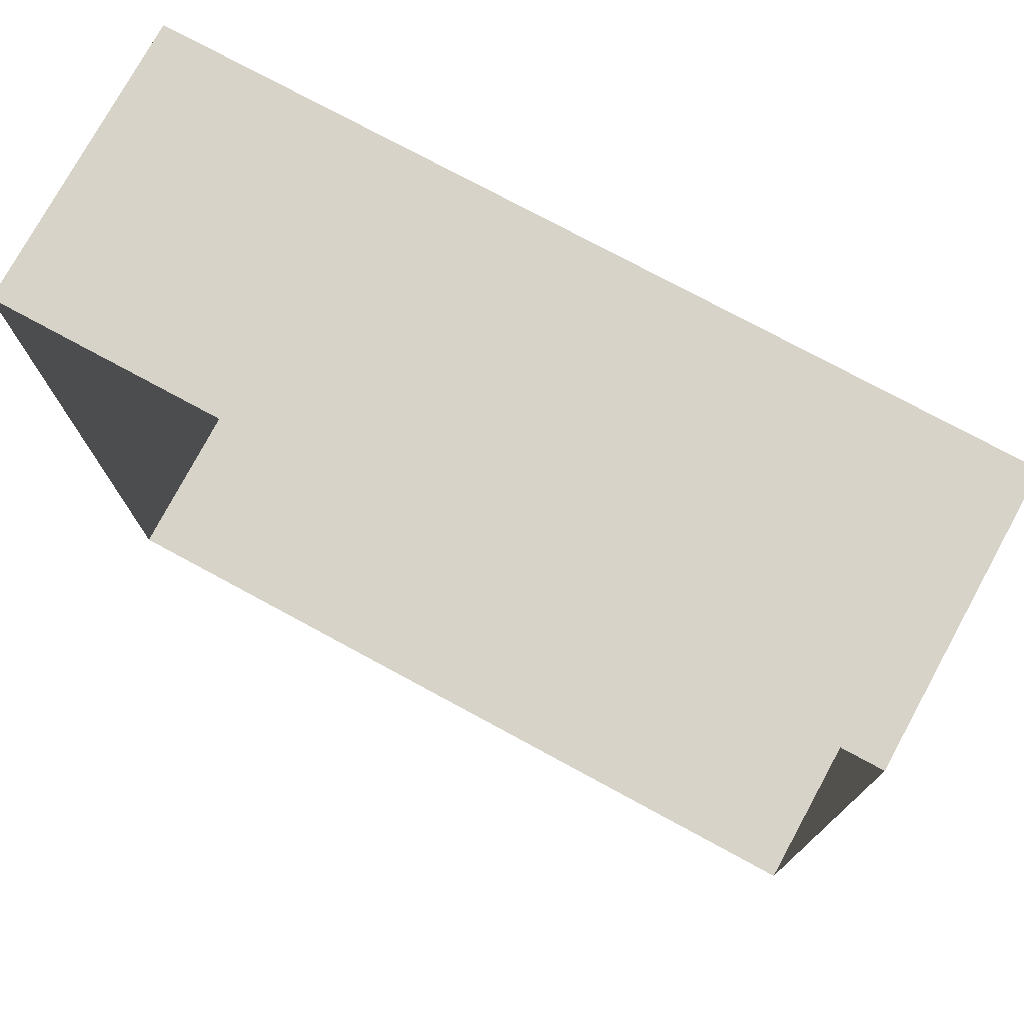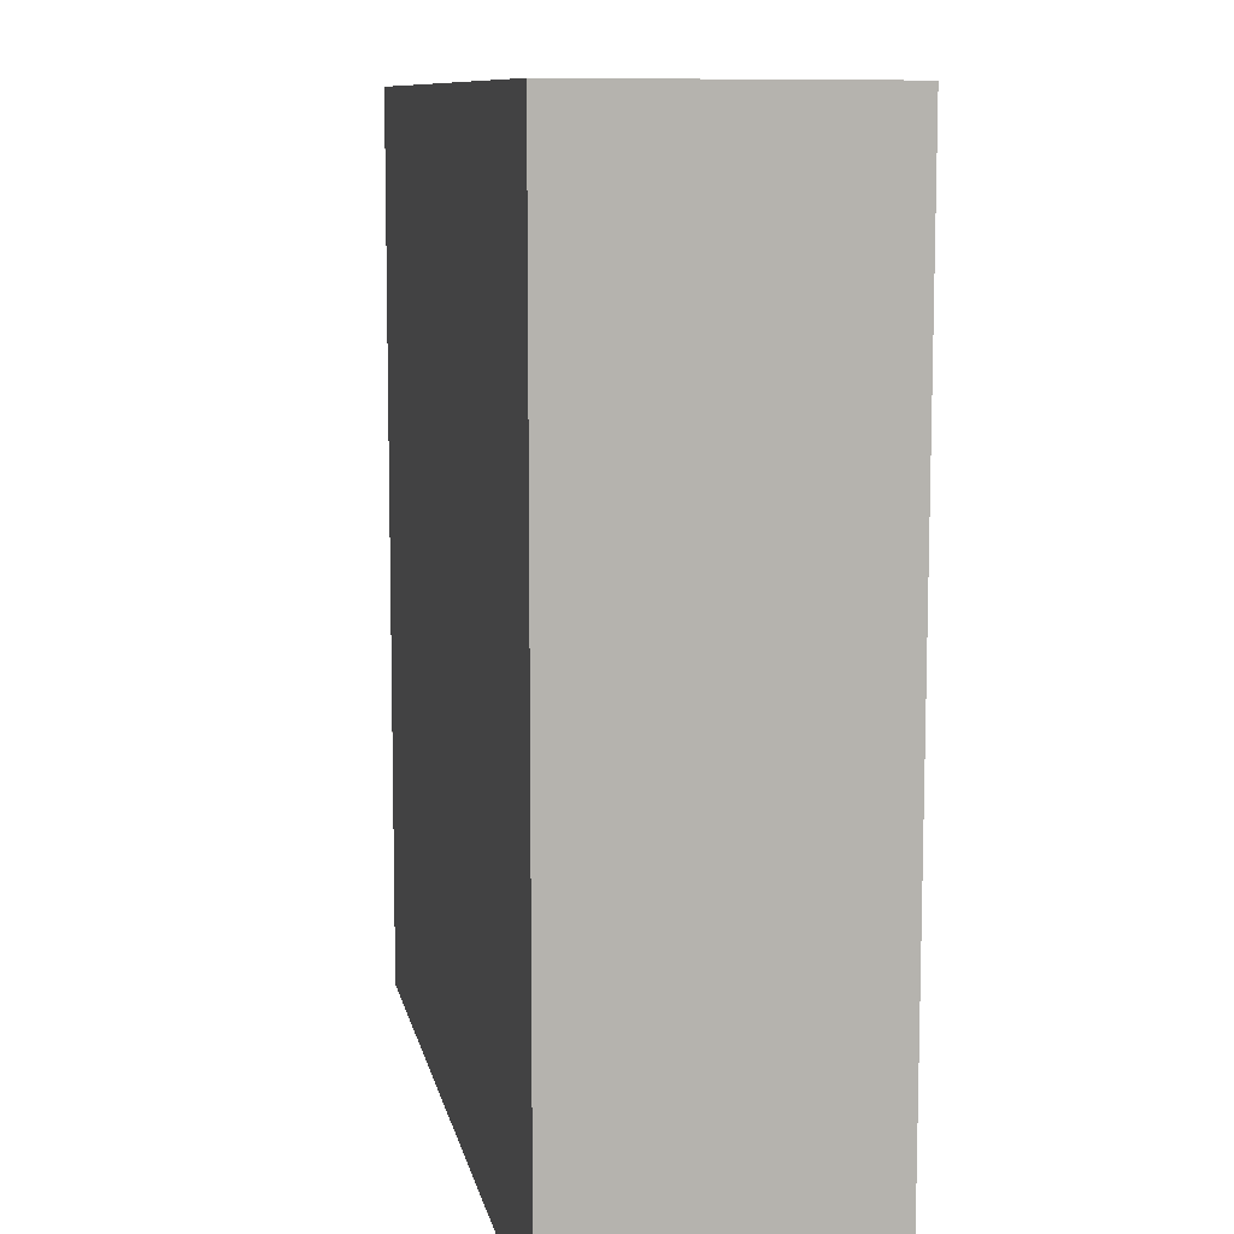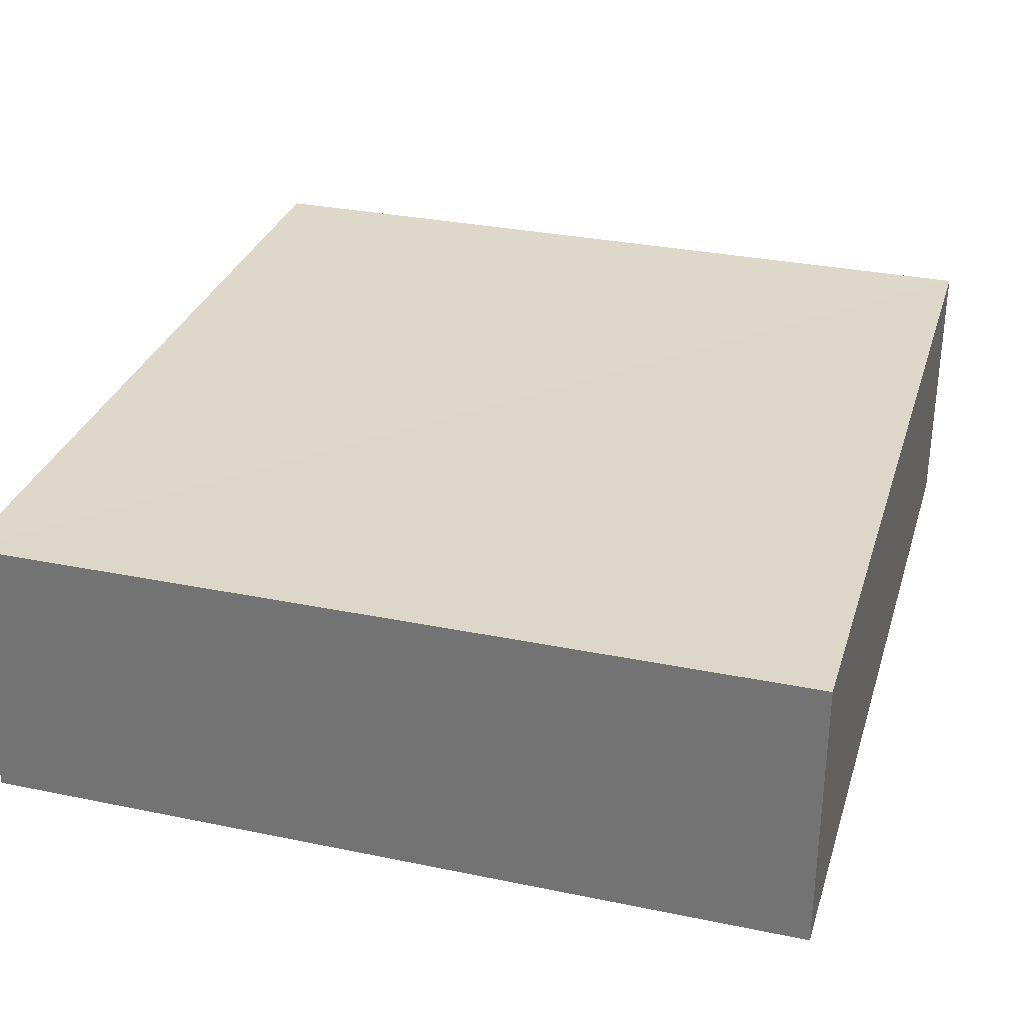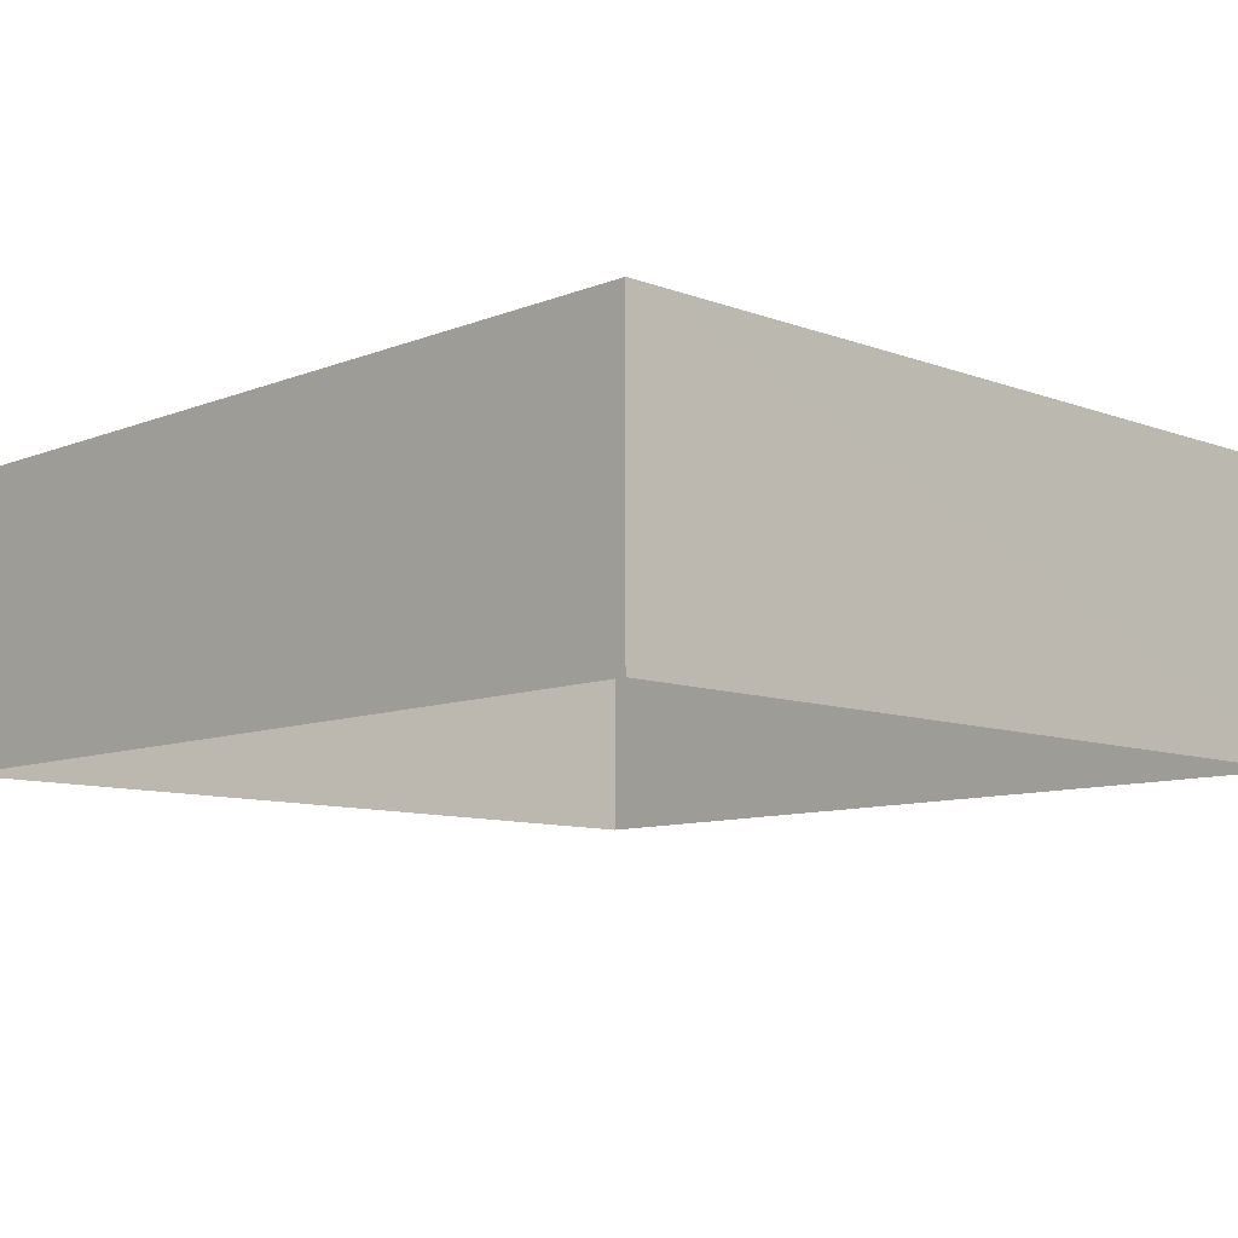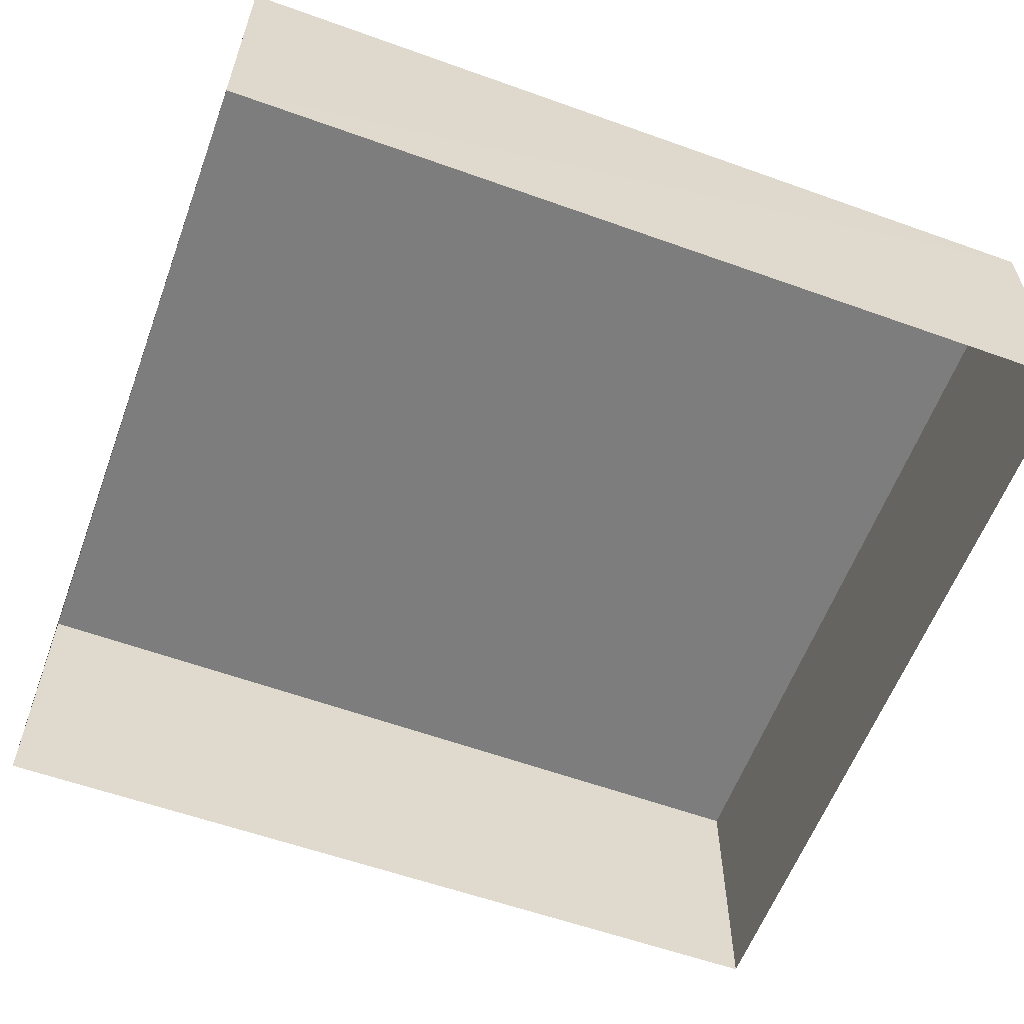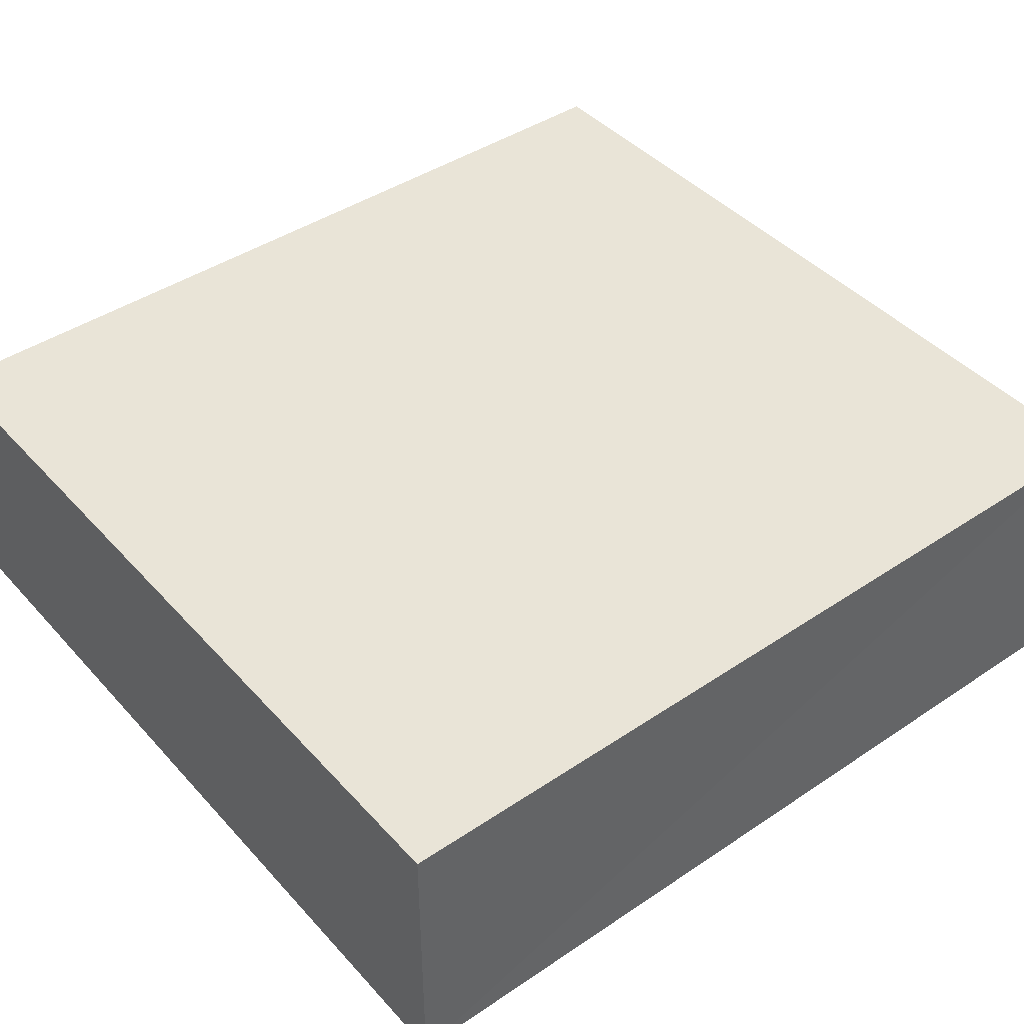
<metadata>
{"format":"obj","ext":"obj","renderer":"f3d","projection":"perspective","resolution":1024,"background":"white","views":[{"elev":76.1,"azim":-151.4,"up":"+Y"},{"elev":9.5,"azim":79.0,"up":"+Y"},{"elev":31.0,"azim":-164.0,"up":"+Z"},{"elev":-9.5,"azim":-44.4,"up":"+Z"},{"elev":-59.3,"azim":69.3,"up":"+Z"},{"elev":43.0,"azim":51.1,"up":"+Z"}]}
</metadata>
<code>
v -3.16e+05 4.055e+04 3.771
v -3.16e+05 4.056e+04 3.771
v -3.16e+05 4.055e+04 3.769
v -3.16e+05 4.056e+04 3.773
v -3.16e+05 4.056e+04 5.601
v -3.16e+05 4.055e+04 5.602
v -3.16e+05 4.055e+04 5.599
v -3.16e+05 4.056e+04 5.604
f 1 2 3
f 1 4 2
f 5 6 7
f 5 8 6
f 5 3 2
f 5 7 3
f 8 4 1
f 6 8 1
f 6 1 3
f 7 6 3
f 8 2 4
f 8 5 2

</code>
